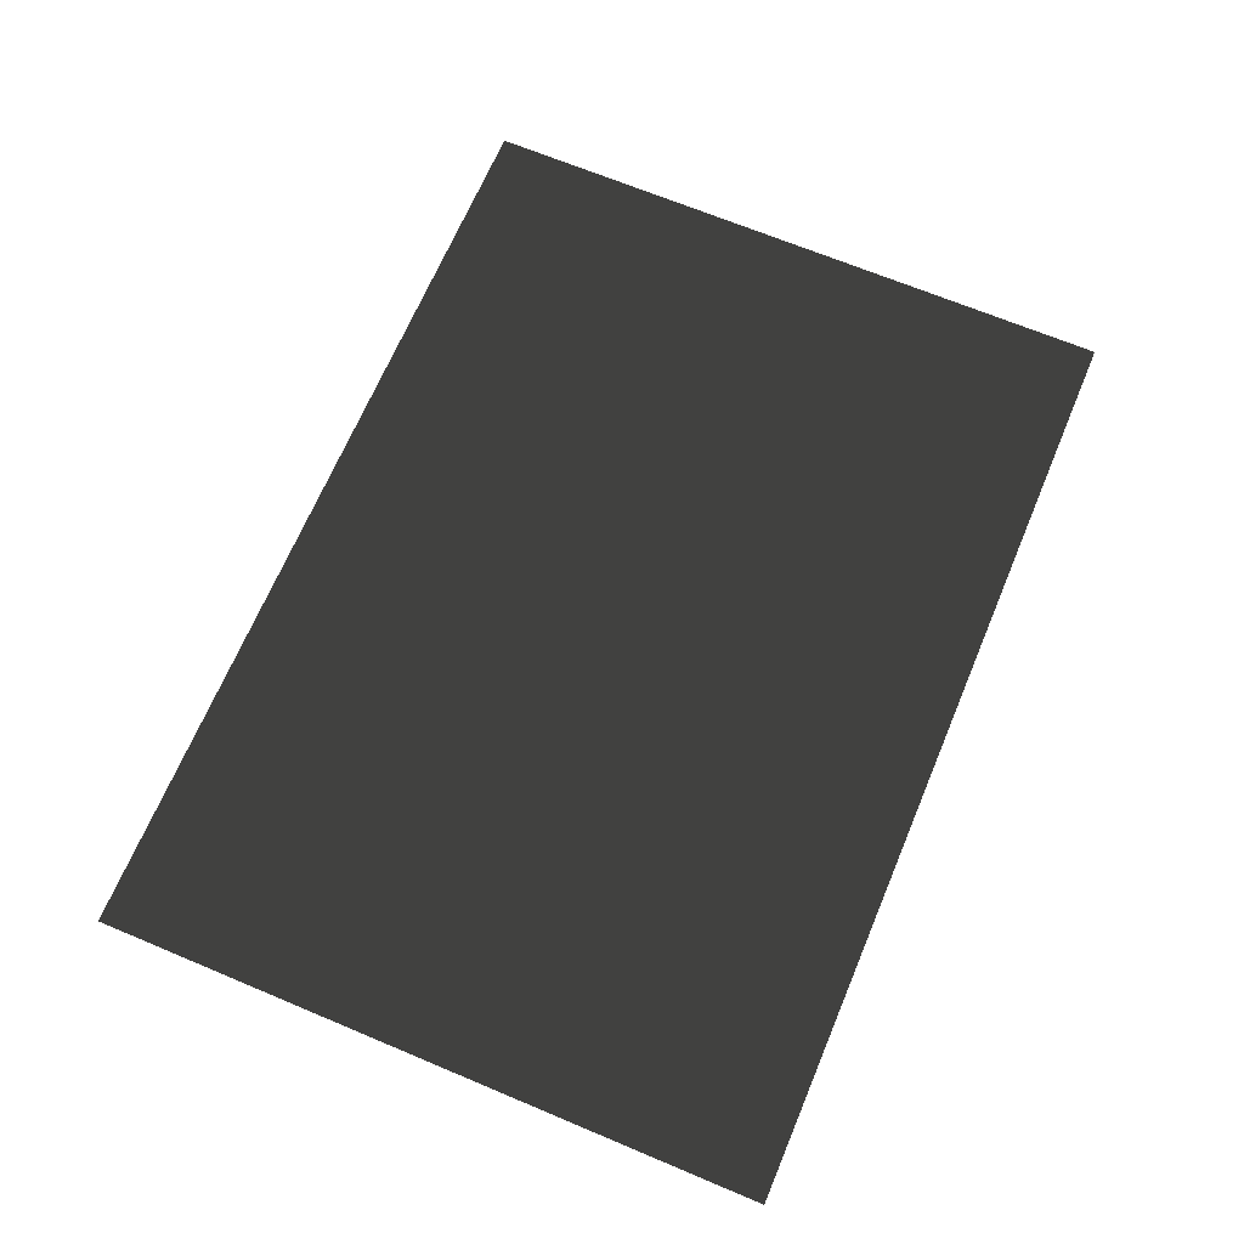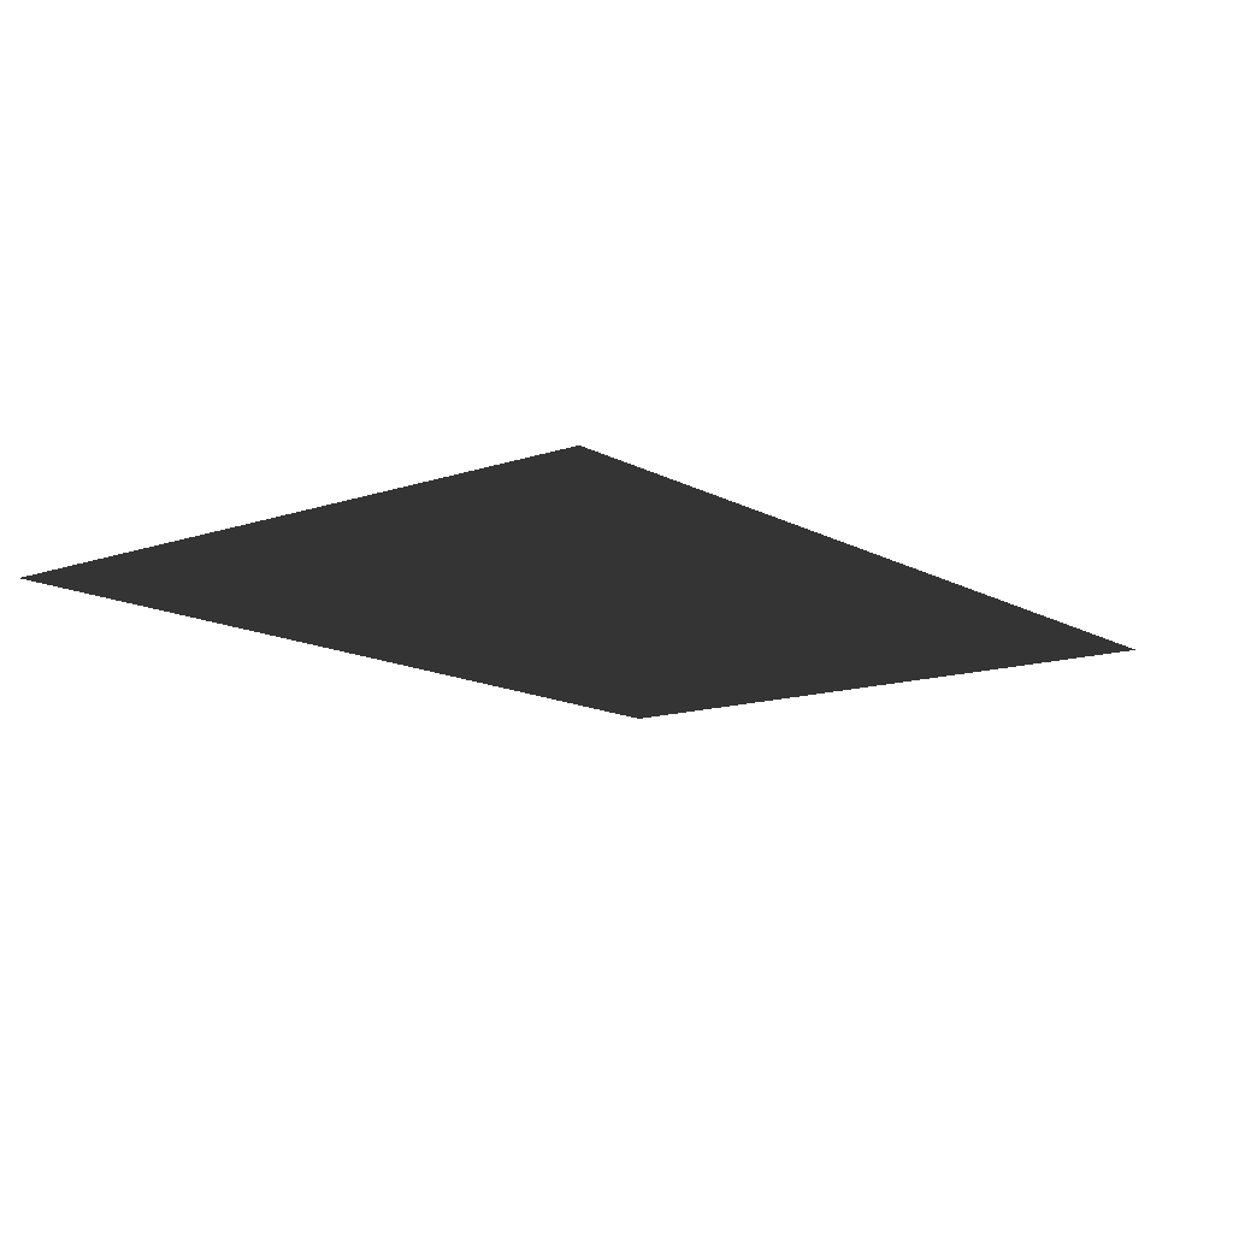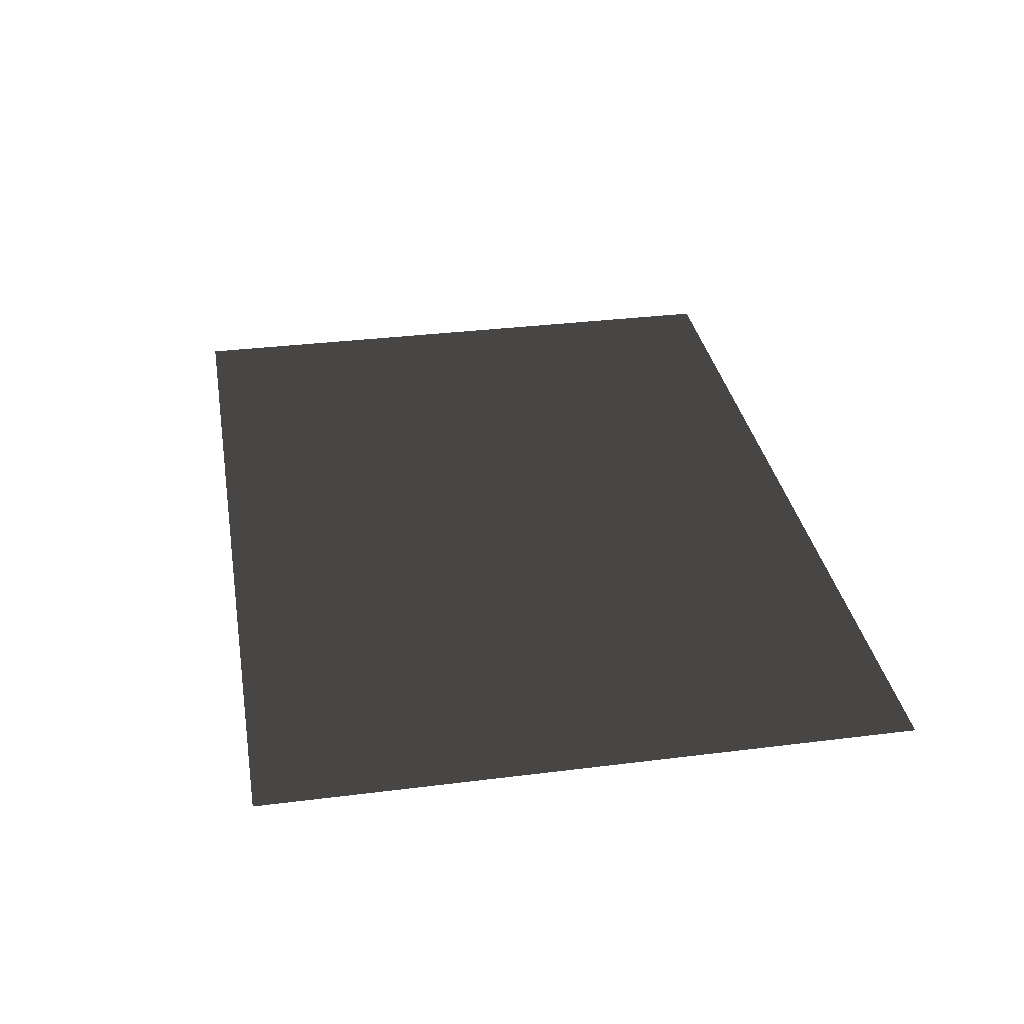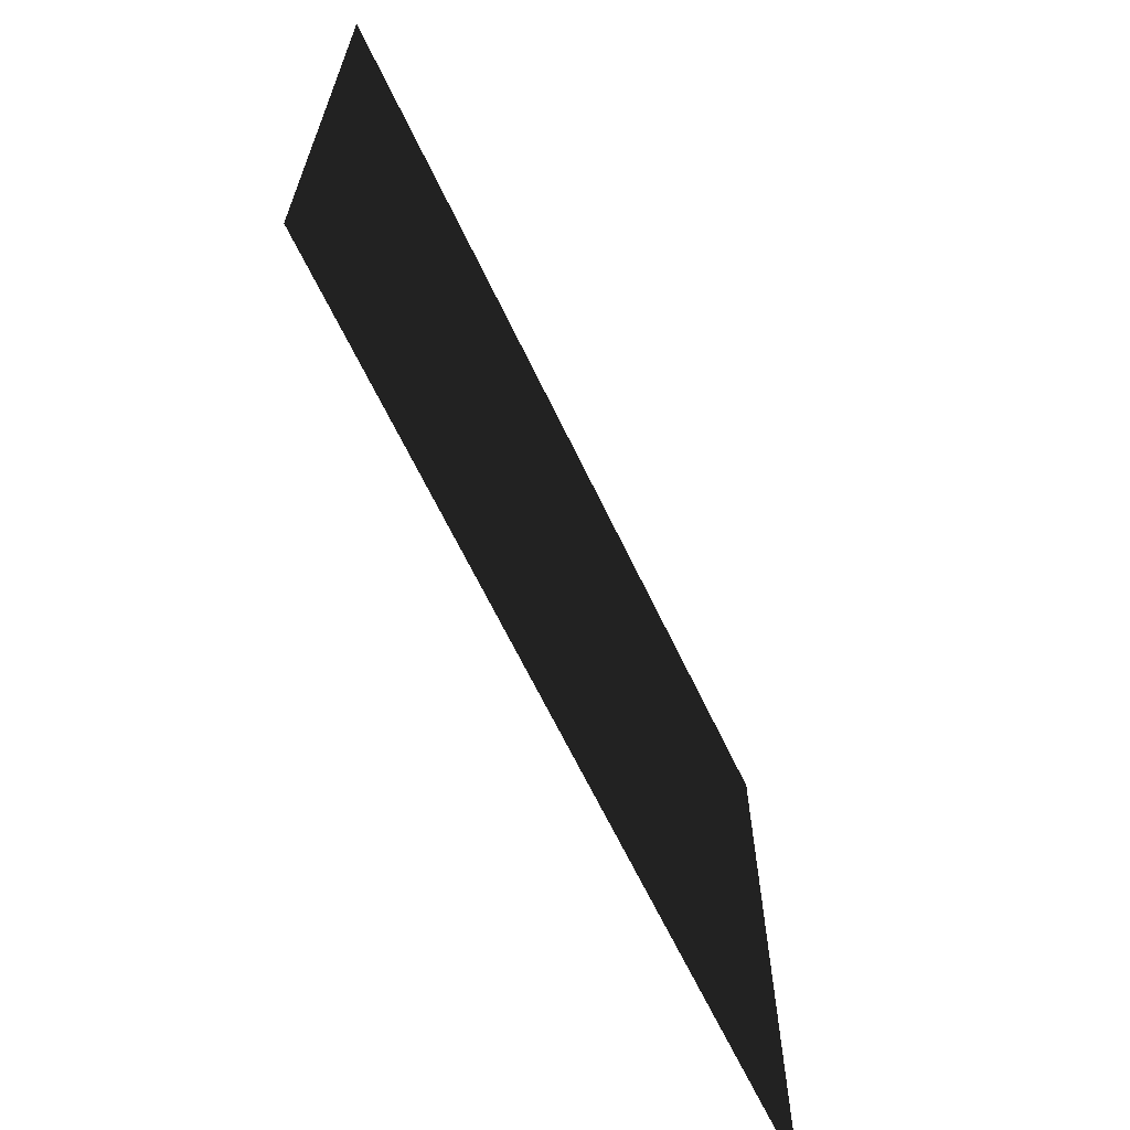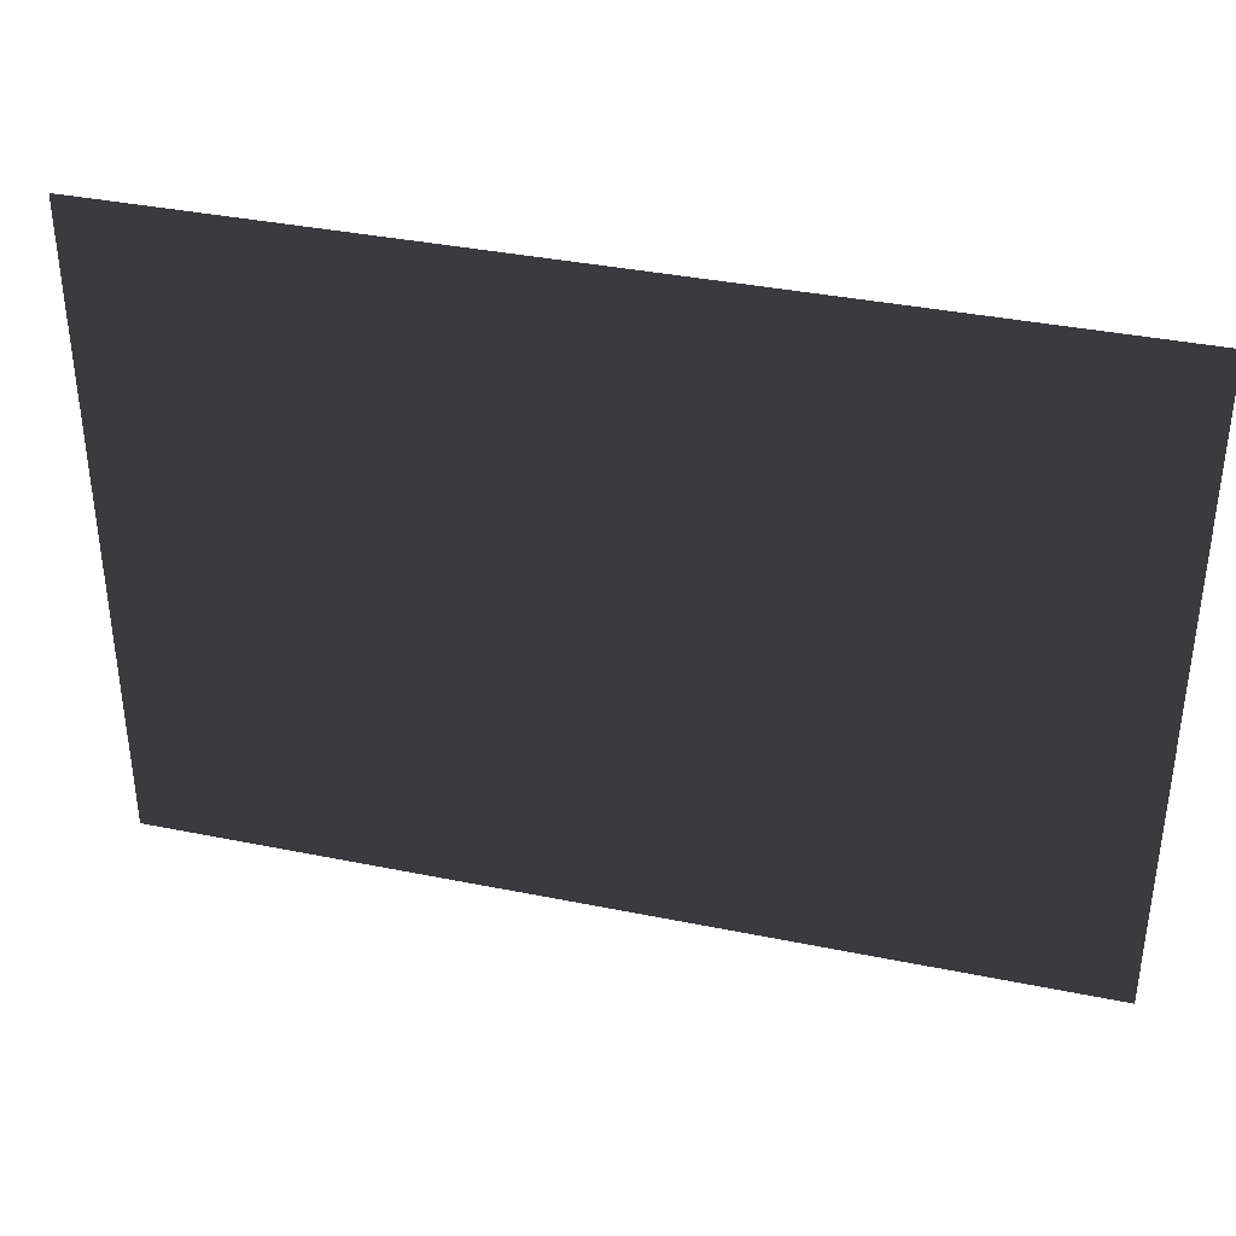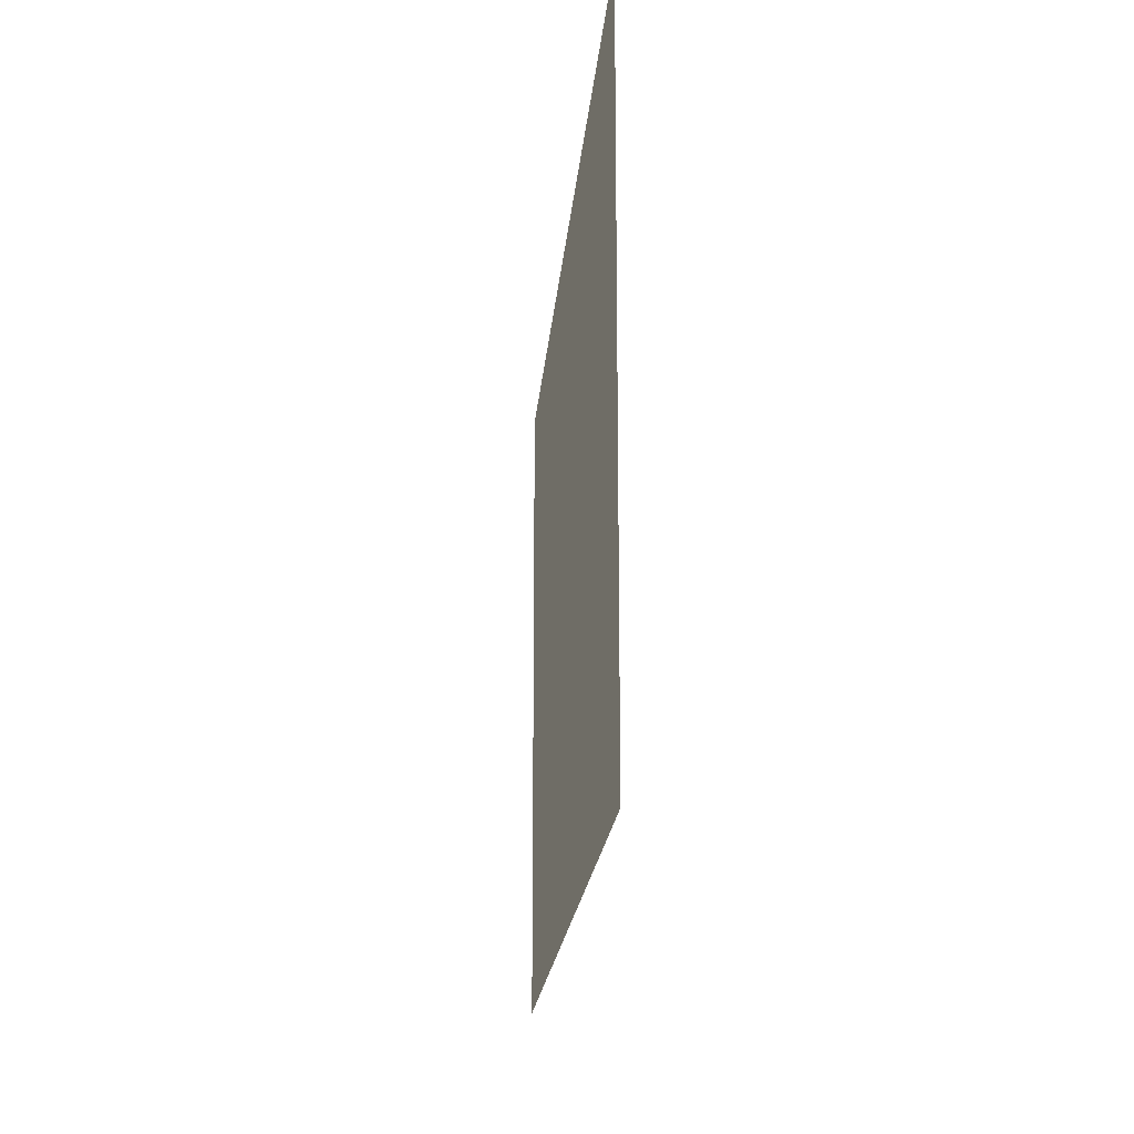
<metadata>
{"format":"obj","ext":"obj","renderer":"f3d","projection":"perspective","resolution":1024,"background":"white","views":[{"elev":67.8,"azim":-67.2,"up":"+Z"},{"elev":-12.8,"azim":128.3,"up":"+Z"},{"elev":33.2,"azim":80.2,"up":"+Z"},{"elev":-65.4,"azim":-64.5,"up":"+Y"},{"elev":37.2,"azim":-165.3,"up":"+Y"},{"elev":-18.9,"azim":85.5,"up":"+Y"}]}
</metadata>
<code>
v 21 -3 -3.425
v -21 27 -3.425
v 21 27 -3.425
v -21 -3 -3.425
g Stage_Boss_4_1533_2
f 1 3 2
f 2 4 1

</code>
